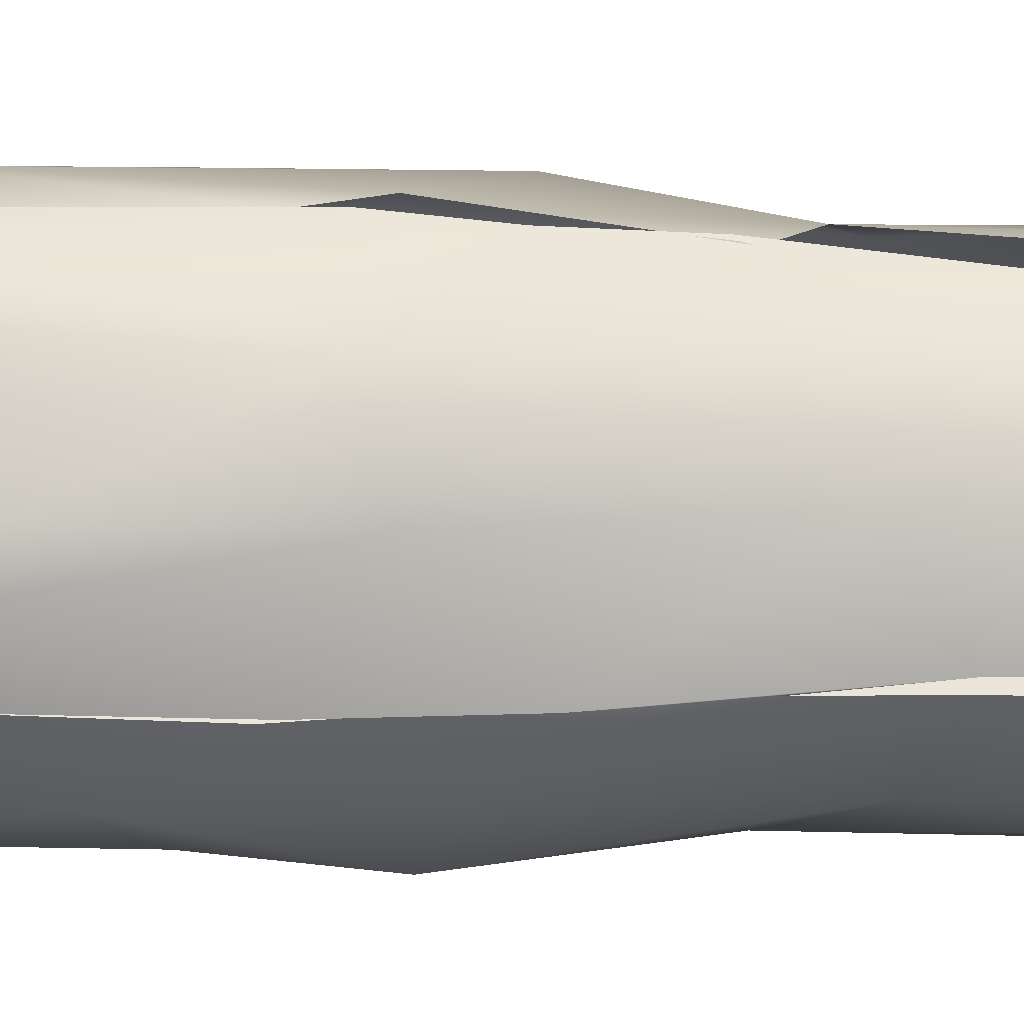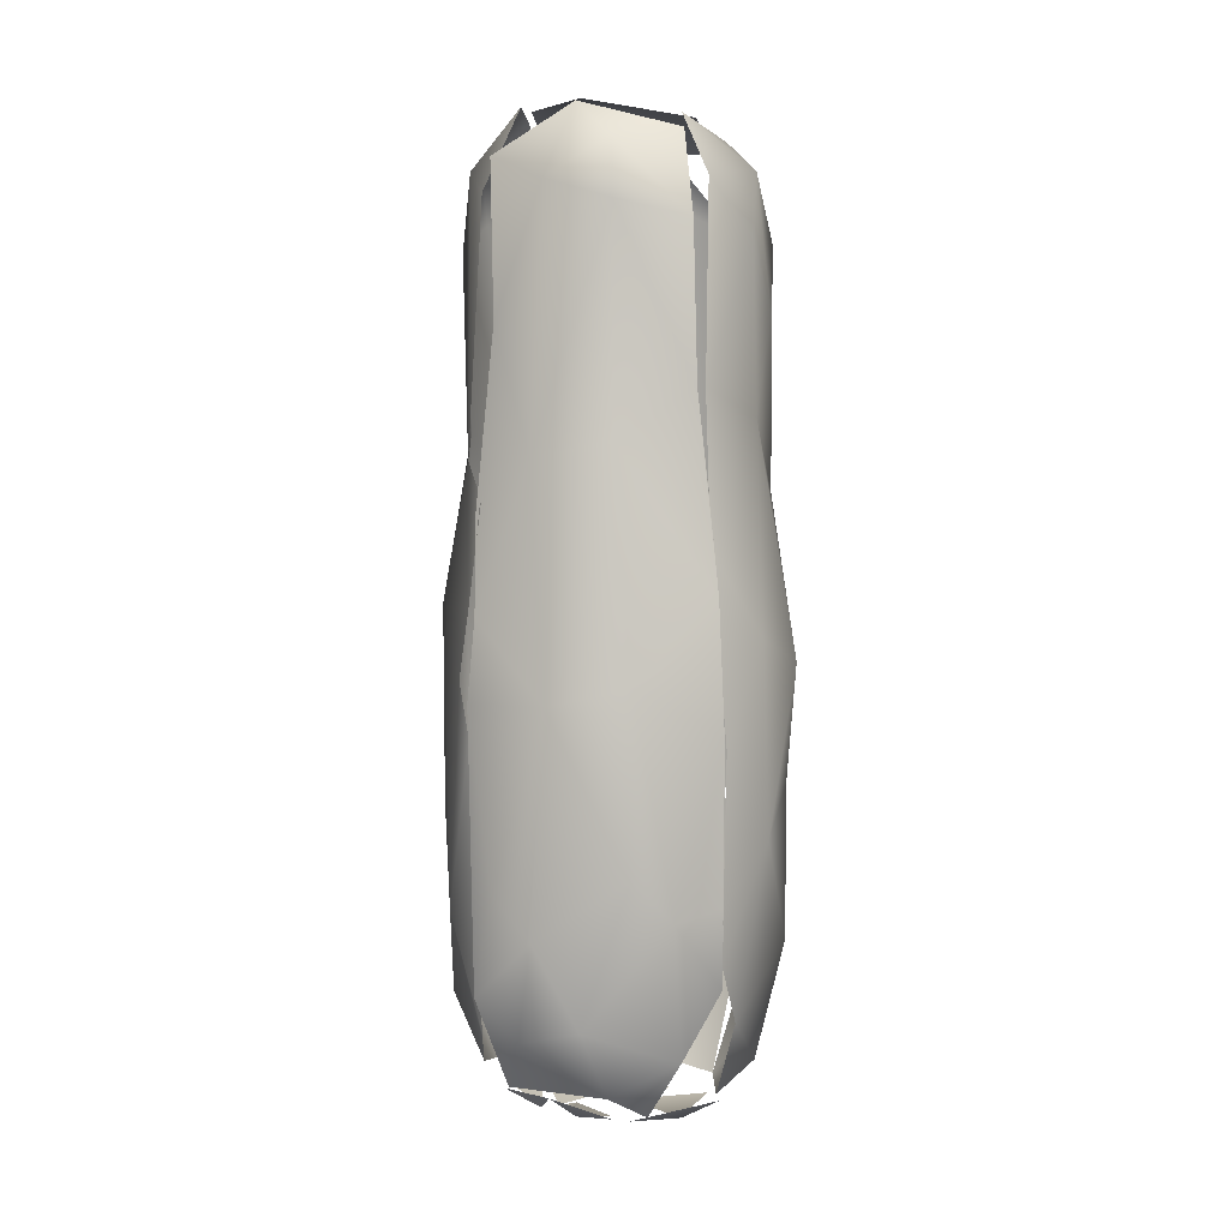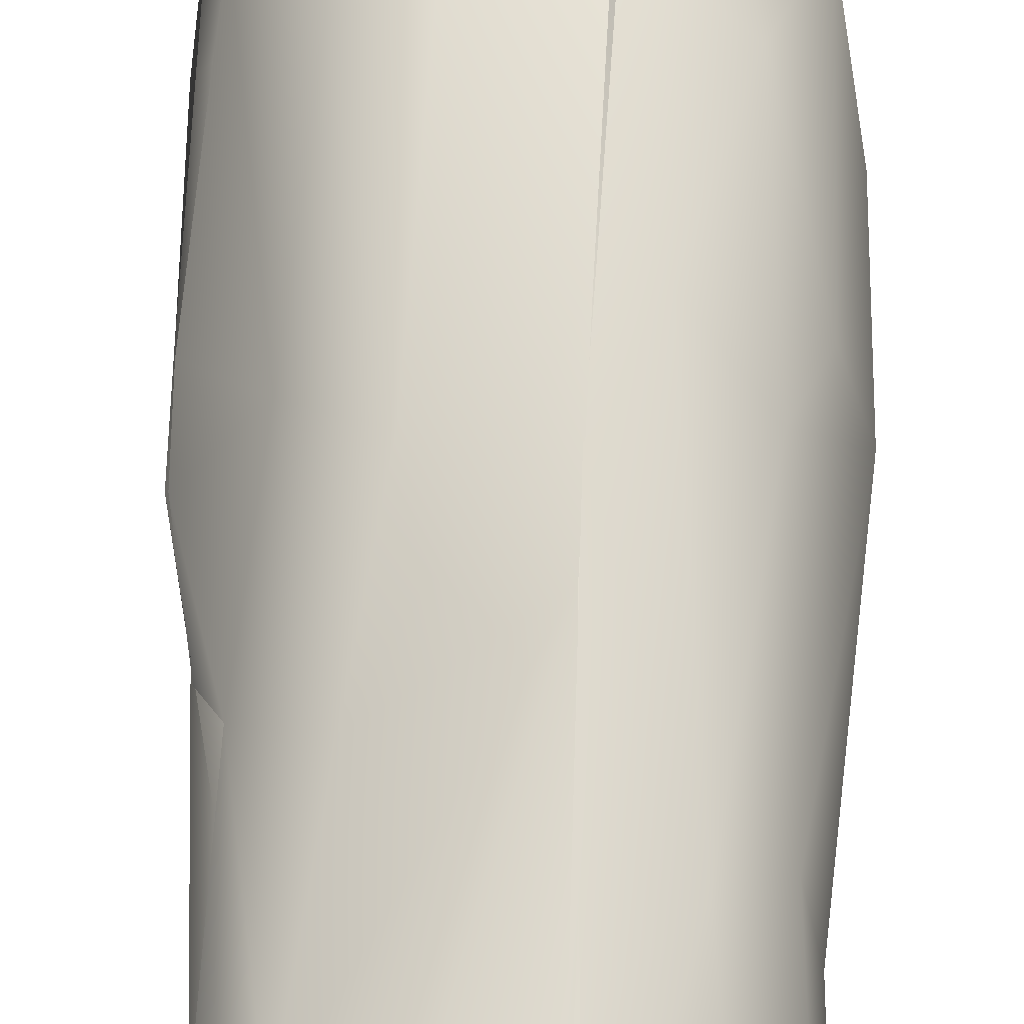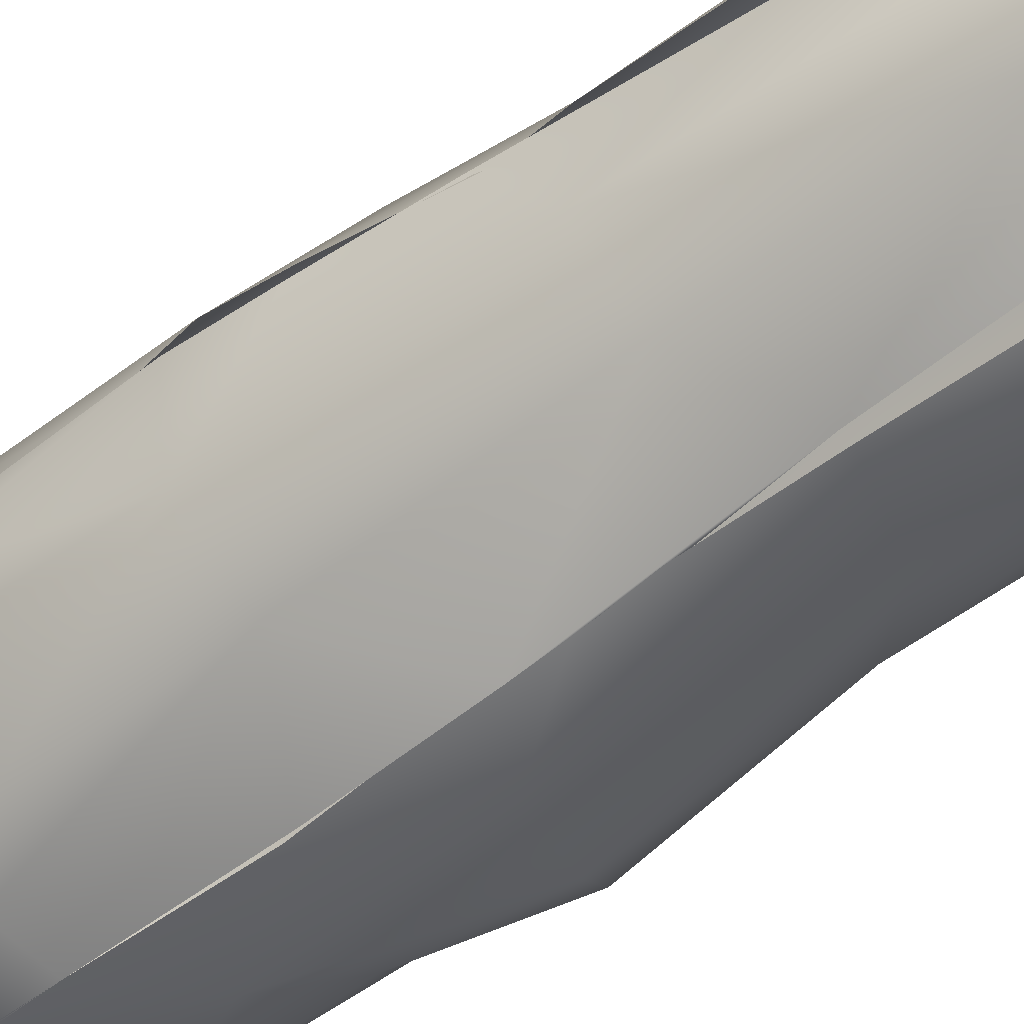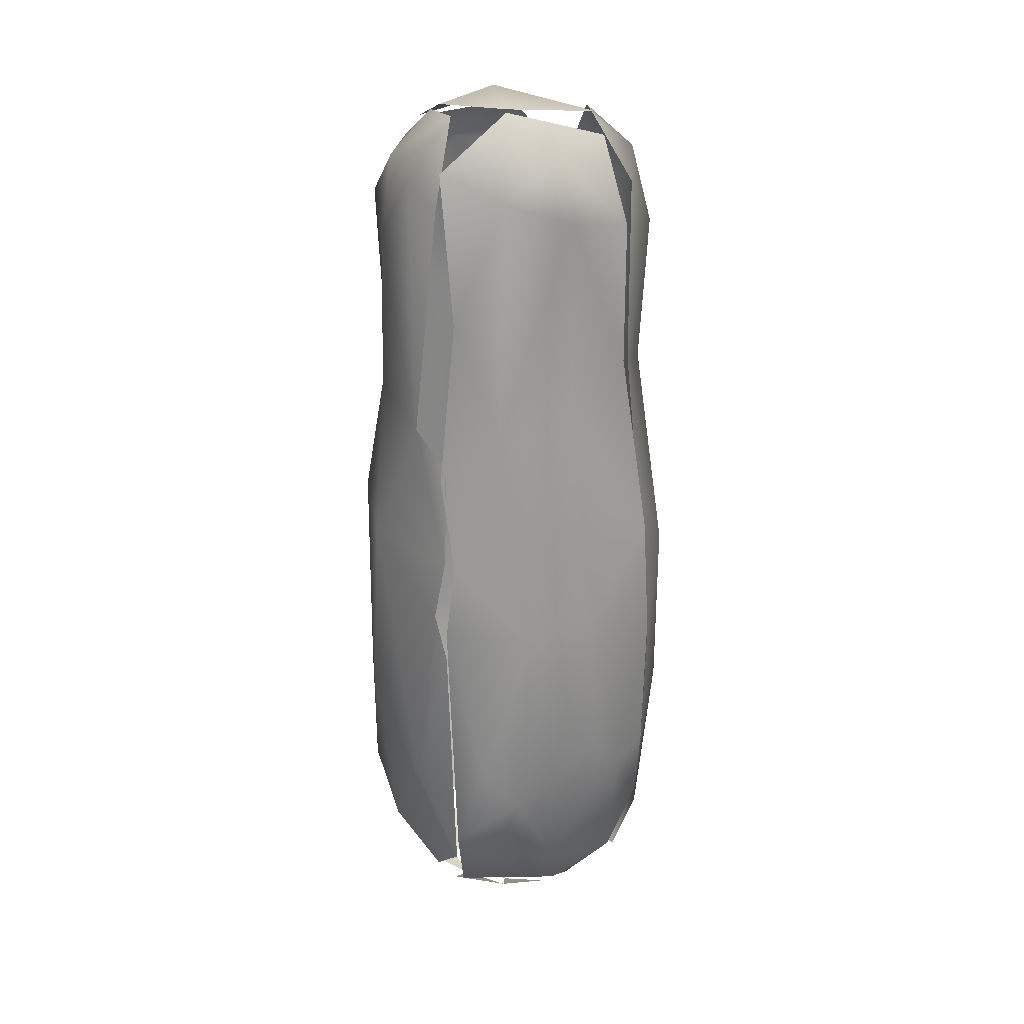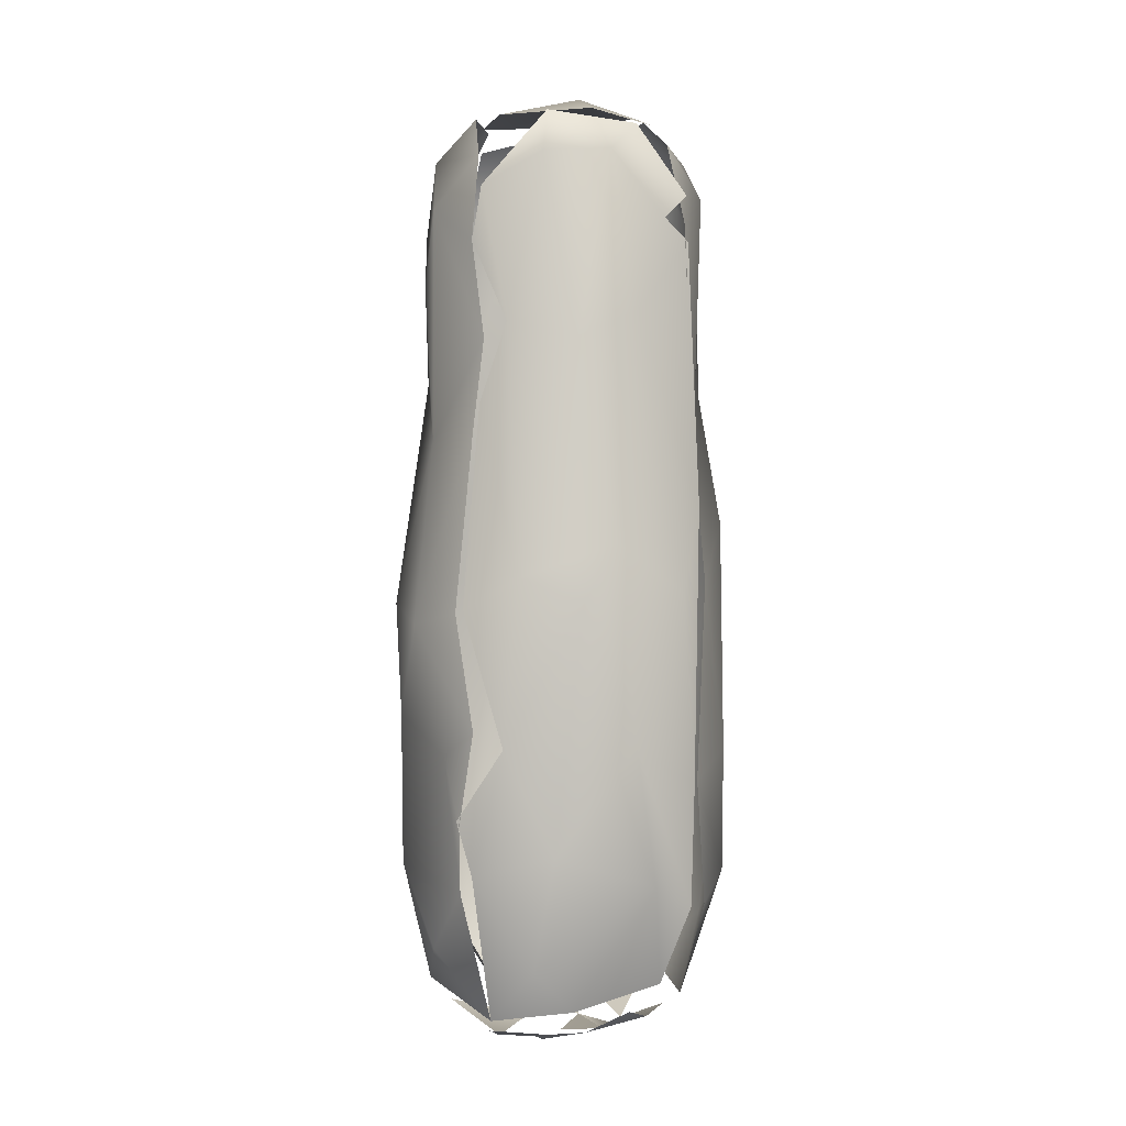
<metadata>
{"format":"obj","ext":"obj","renderer":"f3d","projection":"perspective","resolution":1024,"background":"white","views":[{"elev":-46.5,"azim":-91.4,"up":"+Y"},{"elev":3.3,"azim":-45.3,"up":"+Z"},{"elev":63.3,"azim":2.2,"up":"+Y"},{"elev":-49.5,"azim":-48.9,"up":"+Y"},{"elev":26.1,"azim":-73.7,"up":"+Z"},{"elev":-3.8,"azim":113.3,"up":"+Z"}]}
</metadata>
<code>
v -0.01085 -0.005036 0.01005
v -0.005238 -0.005719 0.006993
v -0.01439 0.006965 0.009814
v -0.005238 -0.005719 0.006993
v -0.00242 -0.0029 0.00513
v -0.01369 0.001222 0.009481
v -0.008057 0.002737 0.00599
v -0.008057 0.002737 0.00599
v -0.008057 -0.0029 0.006827
v -0.005238 -8.169e-05 0.00556
v -0.00242 0.002737 0.004881
v -0.005238 -0.0029 0.005978
v -0.01421 0.008374 0.009814
v -0.01369 0.008374 0.009258
v -0.01458 0.005556 0.009814
v -0.01488 0.0105 0.0122
v -0.008057 0.008374 0.005881
v -0.00242 0.008374 0.005353
v -0.005238 0.008374 0.005617
v -0.005238 0.0173 0.009814
v -0.01064 0.0126 0.008891
v -0.008057 0.008374 0.005881
v -0.00242 0.01401 0.007176
v -0.008057 0.01401 0.007967
v -0.01599 -0.005993 0.01827
v -0.009522 -0.01376 0.03027
v -0.0003426 -0.01148 0.009814
v -0.00674 -0.0122 0.01453
v -0.003477 -0.01521 0.0225
v -0.0006579 -0.01457 0.0183
v -0.01398 -0.0116 0.03518
v -0.003829 -0.01541 0.02532
v -0.004181 -0.01593 0.03166
v -0.004181 -0.01593 0.03166
v -0.01857 0.0009576 0.01648
v -0.02076 0.005556 0.02109
v -0.01883 0.006428 0.01686
v -0.01394 0.01671 0.01899
v -0.0188 0.01175 0.02961
v -0.02004 -0.002642 0.02814
v -0.02141 0.002032 0.03307
v -0.02014 0.006965 0.04927
v -0.004181 -0.01635 0.04857
v -0.01389 -0.01162 0.05562
v -0.004534 -0.01636 0.04998
v 0.001808 -0.01628 0.0602
v -0.01963 -0.00431 0.0535
v -0.02052 0.006789 0.05315
v -0.02024 0.008416 0.05562
v -0.0125 -0.007513 0.0816
v -0.004534 -0.0155 0.06478
v -0.00471 -0.0144 0.07006
v -0.003829 -0.01338 0.07605
v -0.004161 -0.01196 0.08723
v -0.0205 0.005556 0.06266
v -0.0169 0.0005858 0.07966
v -0.02015 0.006965 0.06337
v -0.01369 0.0186 0.06337
v -0.01788 0.007317 0.07535
v -0.02002 0.008374 0.06337
v -0.01807 0.008022 0.07394
v -0.01564 0.01199 0.07955
v -0.01232 -0.007258 0.1071
v -0.003124 -0.01223 0.08733
v -0.004975 -0.01211 0.1053
v -0.01681 0.006424 0.09438
v -0.01651 0.008565 0.1087
v -0.01051 -0.00528 0.1141
v -0.00242 -0.008368 0.1155
v -0.01532 0.0002569 0.1096
v -0.01547 0.008374 0.1127
v -0.01457 0.01266 0.1115
v -0.008472 0.002203 0.1188
v -0.007906 0.002032 0.1191
v 0.001855 -0.006196 0.1172
v 0.0006987 0.00657 0.1199
v -0.01088 0.008374 0.1185
v -0.009148 0.01673 0.1129
v -0.005561 0.01271 0.1179
v -0.006648 0.01119 0.1188
v 0.001808 0.01683 0.1151
v -0.003829 0.01566 0.008495
v -0.001715 0.01566 0.008495
v -0.008057 0.0218 0.02461
v -0.000367 0.0222 0.02118
v -0.01213 0.02021 0.04011
v -0.005943 0.0228 0.03941
v -0.00682 0.02224 0.06695
v 0.003218 0.02374 0.05914
v -0.009153 0.01868 0.08297
v 0.002986 0.02224 0.07554
v -0.01156 0.01738 0.1032
v -0.004886 0.02058 0.1071
v 0.001808 0.01862 0.1125
v 0.001808 -0.01014 0.008402
v 0.0003991 -0.008538 0.007075
v 0.007882 -0.009909 0.01189
v 0.003218 -0.0029 0.004663
v 0.01167 -8.17e-05 0.007752
v 0.006036 -0.006583 0.006993
v 0.003218 -0.0029 0.004663
v 0.003218 -0.0029 0.004663
v 0.009112 -0.001491 0.006158
v 0.003218 0.002737 0.004562
v 0.003218 0.002737 0.004562
v 0.008855 0.004146 0.00594
v 0.003218 0.005556 0.005125
v 0.01042 0.000623 0.006667
v 0.009958 0.002737 0.006331
v 0.01128 -8.17e-05 0.007374
v 0.01167 -8.17e-05 0.007752
v 0.01419 0.006554 0.01397
v 0.01167 -8.17e-05 0.007752
v 0.003218 0.008374 0.005689
v 0.008855 0.008374 0.007415
v 0.008855 0.006561 0.006604
v 0.003218 0.008374 0.005689
v 0.003218 0.01401 0.008459
v 0.007483 0.01287 0.009814
v 0.009906 0.005556 0.0068
v 0.008855 0.002737 0.005667
v 0.009641 0.00949 0.009007
v 0.009795 -0.01276 0.02575
v 0.01266 -0.007095 0.0159
v 0.003218 -0.01593 0.03809
v 0.008855 -0.0136 0.04364
v 0.01695 -0.003693 0.03871
v 0.01731 -0.001351 0.02296
v 0.01773 0.0003405 0.02493
v 0.002663 0.01769 0.01188
v 0.01669 0.01032 0.0273
v 0.01813 -0.001139 0.0306
v 0.01812 -0.001491 0.03131
v 0.01902 0.004851 0.03959
v 0.011 -0.01325 0.05703
v 0.01665 -0.007833 0.05421
v 0.01888 0.0009753 0.04152
v 0.01677 0.01401 0.05632
v 0.01954 -8.17e-05 0.05562
v 0.0193 -0.001139 0.05526
v 0.01943 0.006965 0.05914
v 0.005922 -0.01159 0.08431
v 0.01391 -0.006838 0.07613
v 0.01715 2.686e-05 0.07676
v 0.01385 0.01692 0.06319
v 0.01695 0.0007671 0.07993
v 0.01689 0.004228 0.08944
v 0.0104 -0.009789 0.09596
v 0.00357 -0.0131 0.1035
v 0.01677 0.001233 0.08768
v 0.01408 -0.006797 0.1043
v 0.01513 0.01254 0.08733
v 0.01738 -8.17e-05 0.09921
v 0.01738 -8.17e-05 0.09921
v 0.01793 0.002737 0.1
v -0.00242 -0.01196 0.11
v 0.008056 -0.009572 0.1117
v -0.00101 -0.006673 0.1174
v 0.01778 0.001328 0.1056
v 0.01646 0.0003251 0.1096
v 0.01663 0.008757 0.1093
v 0.01237 0.01561 0.1098
v 0.01057 -0.0029 0.1158
v 0.01308 0.001436 0.1152
v 0.01376 -0.001491 0.1141
v 0.01167 -8.17e-05 0.1161
v 0.01308 0.00767 0.1152
v 0.00956 0.0119 0.1158
v 0.005569 0.01613 0.1145
v 0.0006997 0.01694 0.009814
v 0.003218 0.02184 0.02109
v 0.008922 0.01965 0.02367
v 0.0003991 0.02245 0.02122
v 0.004082 0.02263 0.03518
v 0.003639 0.02281 0.03589
v 0.01233 0.01861 0.03988
v 0.007446 0.02258 0.05773
v 0.002986 0.02296 0.0683
v 0.01026 0.01813 0.09076
v 0.003922 0.02161 0.1021
v 0.003218 0.0218 0.1
v 0.007614 0.02052 0.1021
v 0.003218 0.02163 0.1056
f 6 8 9
f 17 6 14
f 18 11 7
f 18 8 19
f 23 22 24
f 25 1 28
f 28 2 29
f 2 28 1
f 29 26 28
f 25 28 26
f 26 29 33
f 25 35 1
f 35 3 1
f 35 36 3
f 16 37 39
f 38 16 39
f 20 16 38
f 31 25 26
f 25 40 35
f 36 35 40
f 40 41 36
f 40 25 31
f 39 37 42
f 44 26 45
f 26 33 45
f 31 26 44
f 47 41 40
f 47 40 31
f 41 48 36
f 48 41 47
f 47 31 44
f 39 42 49
f 44 45 51
f 46 52 43
f 50 44 51
f 50 51 54
f 53 54 51
f 55 48 47
f 47 44 50
f 56 55 47
f 58 49 57
f 56 47 50
f 62 57 59
f 58 57 62
f 61 55 56
f 54 63 50
f 63 54 65
f 66 61 56
f 56 50 63
f 65 68 63
f 68 65 69
f 63 70 56
f 66 56 70
f 70 63 68
f 70 71 66
f 72 62 67
f 70 68 73
f 73 68 69
f 74 75 76
f 67 77 72
f 71 70 73
f 72 77 78
f 79 78 77
f 76 80 74
f 80 76 81
f 38 84 20
f 84 85 20
f 39 86 38
f 84 38 86
f 84 86 87
f 39 58 86
f 58 39 49
f 86 88 87
f 88 89 87
f 88 86 58
f 58 62 90
f 58 90 88
f 90 89 88
f 91 89 90
f 62 92 90
f 91 90 92
f 92 62 72
f 93 91 92
f 72 78 92
f 78 93 92
f 93 78 94
f 94 78 79
f 12 98 95
f 99 97 27
f 103 98 107
f 106 104 117
f 23 118 117
f 114 19 83
f 112 113 122
f 97 30 27
f 97 123 30
f 97 124 123
f 32 30 125
f 123 125 30
f 34 32 125
f 126 123 127
f 124 97 99
f 124 99 128
f 129 113 112
f 128 123 124
f 123 128 127
f 132 127 128
f 133 129 134
f 129 112 131
f 34 125 43
f 126 125 123
f 125 46 43
f 125 126 135
f 126 127 136
f 135 126 136
f 137 127 132
f 129 131 134
f 134 131 138
f 136 127 137
f 140 136 137
f 141 139 134
f 138 141 134
f 46 125 135
f 46 135 142
f 136 143 135
f 143 142 135
f 136 140 144
f 145 141 138
f 144 143 136
f 141 146 139
f 46 64 52
f 64 46 142
f 142 143 148
f 64 142 149
f 149 142 148
f 143 144 150
f 148 143 151
f 150 151 143
f 141 147 146
f 147 141 152
f 152 141 145
f 151 150 153
f 156 64 149
f 156 149 157
f 149 148 157
f 157 148 151
f 157 158 156
f 157 151 160
f 151 153 160
f 159 154 147
f 159 147 161
f 147 152 161
f 161 152 162
f 158 157 163
f 164 76 75
f 163 157 160
f 76 164 168
f 168 81 76
f 167 159 161
f 167 161 162
f 169 167 162
f 122 130 172
f 171 172 130
f 112 122 172
f 131 112 172
f 176 172 171
f 175 85 84
f 131 172 176
f 175 84 87
f 176 171 174
f 87 89 175
f 176 138 131
f 176 174 177
f 177 174 178
f 138 176 145
f 177 145 176
f 179 177 178
f 145 177 179
f 179 178 181
f 152 145 179
f 179 181 182
f 180 91 93
f 162 183 169
f 94 180 93
f 162 182 183
f 162 179 182
f 152 179 162

</code>
